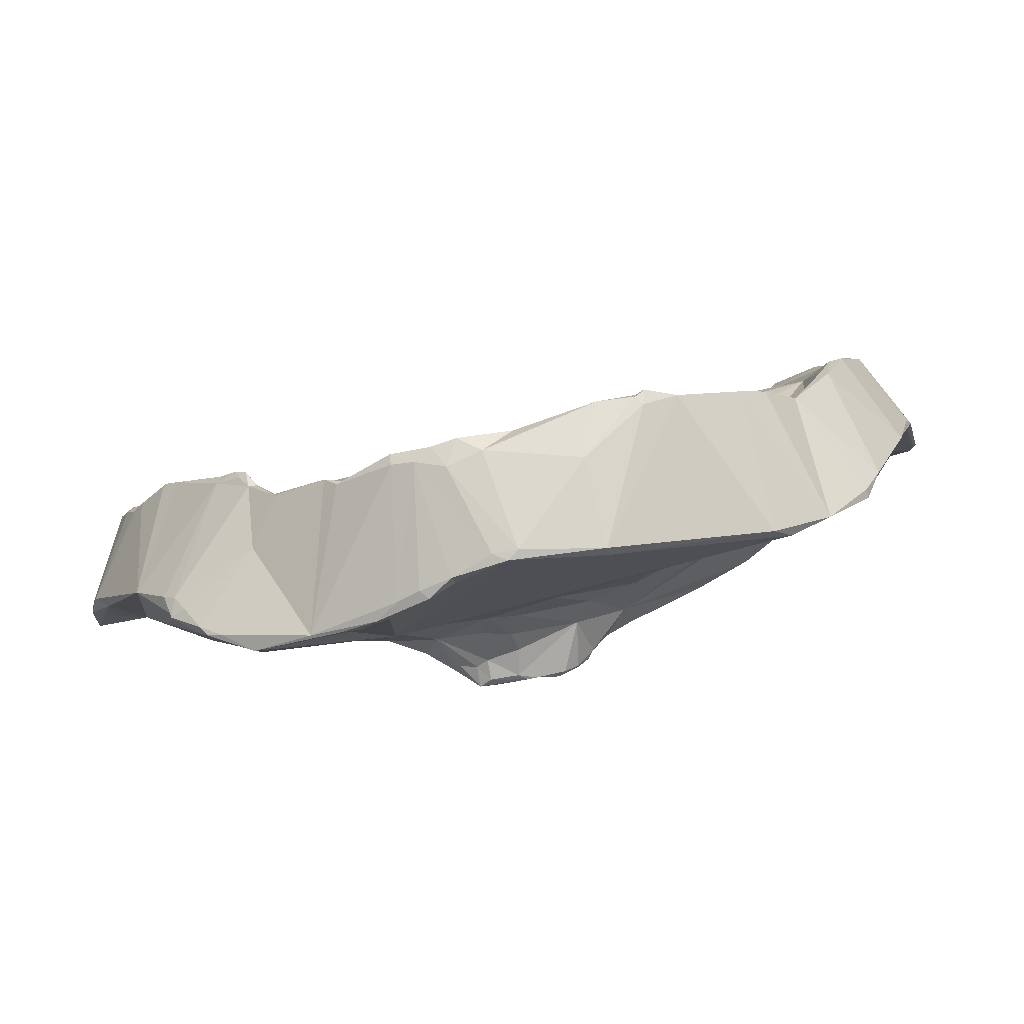
<metadata>
{"format":"obj","ext":"obj","renderer":"f3d","projection":"perspective","resolution":1024,"background":"white","views":[{"elev":73.5,"azim":-13.7,"up":"+Z"}]}
</metadata>
<code>
o Generated_Mesh_From_X3D
v -11.08 1460 87.54
v -10.94 1460 88.06
v -10.68 1460 86.61
v -10.49 1460 86.55
v -10.4 1460 86.36
v -10.66 1460 87.42
v -10.22 1460 86.46
v -9.842 1461 85.3
v -10.05 1461 86.13
v -9.137 1461 84.24
v -12.19 1457 87.97
v -12.12 1457 87.89
v -12.02 1457 88.93
v -12.1 1457 88.96
v -11.99 1457 87.18
v -10.97 1458 86.13
v -8.758 1460 83.44
v -11 1458 85.26
v -10.55 1458 84.89
v -10.75 1458 84.77
v -10.42 1458 84.42
v -10.38 1458 84.25
v -10.25 1458 84.11
v -10.03 1458 84.01
v -10.15 1458 84.48
v -9.704 1458 83.18
v -10.38 1459 89.88
v -10.65 1460 89.09
v -10.29 1459 89.65
v -10.21 1460 88.12
v -10.21 1459 88.88
v -10.1 1459 89.56
v -10.48 1460 87.5
v -10.04 1460 86.94
v -9.356 1460 86.78
v -9.596 1460 87.24
v -9.237 1460 87.38
v -8.878 1460 87.22
v -8.618 1461 85.6
v -8.524 1460 86.61
v -9.162 1461 84.87
v -8.819 1461 83.9
v -8.358 1461 84.97
v -11.88 1457 89.46
v -11.58 1457 88.69
v -11.57 1457 89.7
v -10.78 1457 88.3
v -10.25 1457 86.83
v -10.17 1458 85.63
v -9.901 1458 85.49
v -9.721 1458 85.94
v -8.391 1460 83.22
v -8.392 1460 83.12
v -8.237 1460 83.44
v -7.657 1460 82.83
v -7.132 1461 82.98
v -7.042 1461 82.79
v -6.858 1461 82.86
v -9.899 1457 86.87
v -9.373 1458 85.44
v -9.189 1457 85.33
v -9.112 1457 85.99
v -9.645 1458 84.66
v -9.06 1457 82.31
v -8.634 1457 81.9
v -8.856 1457 82.94
v -8.098 1457 81.74
v -8.264 1457 82.48
v -8.062 1458 81.65
v -8.101 1457 81.55
v -6.811 1457 81.02
v -10.1 1459 90.28
v -10.02 1459 90.04
v -9.478 1459 90.26
v -9.375 1459 91.18
v -9.286 1459 91.05
v -8.851 1459 90.32
v -8.497 1459 90.01
v -10.43 1456 92.44
v -9.978 1459 89.85
v -9.766 1459 89.76
v -9.4 1459 90
v -9.761 1459 89.2
v -9.402 1459 89.39
v -9.177 1459 89.01
v -8.782 1459 89.66
v -8.683 1459 89.09
v -7.183 1460 86.89
v -6.857 1460 84.15
v -5.086 1460 82.22
v -5 1460 81.91
v -9.182 1456 88.15
v -8.755 1457 85.58
v -8.31 1457 85.48
v -6.374 1457 82.62
v -6.836 1457 81.19
v -5.744 1457 80.84
v -5.14 1457 80.86
v -5.426 1457 80.87
v -8.933 1459 91.66
v -7.997 1459 92.27
v -9.684 1456 93.49
v -9.412 1456 93.8
v -7.509 1458 90.98
v -6.98 1458 90.3
v -9.574 1455 93.88
v -9.595 1455 93.52
v -7.842 1455 88.73
v -6.256 1456 85.97
v -4.584 1456 83.29
v -4.606 1456 80.98
v -4.517 1456 81.17
v -7.84 1458 93.32
v -7.696 1459 93.24
v -7.298 1458 93.66
v -7.232 1458 93.88
v -7.007 1458 93.73
v -7.028 1458 93.96
v -7.03 1458 94.23
v -9.2 1455 94.11
v -4.135 1459 87.87
v -8.887 1455 94.47
v -8.947 1454 94.15
v -8.728 1454 94.55
v -8.383 1454 94.73
v -1.672 1460 82.12
v -3.125 1456 83.21
v -3.536 1456 81.59
v -2.733 1455 82.29
v -3.447 1456 81.43
v -6.402 1457 95
v -6.814 1458 94.23
v -6.791 1457 93.88
v -6.421 1457 94.61
v -5.609 1457 94.42
v -7.223 1456 94.72
v -6.605 1457 93.22
v -6.159 1457 93.18
v -7.697 1454 94.86
v -0.9723 1459 83.34
v -1.142 1459 84.2
v -1.156 1459 82.47
v -1.875 1455 84.25
v -2.623 1455 82.61
v -2.174 1454 82.99
v -2.208 1454 82.75
v -1.835 1455 83.28
v -1.861 1454 83.03
v -1.752 1454 82.71
v -0.707 1456 82.26
v -5.14 1457 96.08
v -4.871 1457 96.34
v -4.711 1456 95.17
v -2.415 1459 90.24
v -4.845 1457 94.17
v -6.276 1453 95.63
v -5.56 1453 95.94
v -5.846 1454 94.7
v 1.078 1459 82.38
v -4.326 1454 92.29
v 0.6801 1459 82.18
v -1.617 1455 85.29
v -0.7244 1455 85.23
v -1.036 1455 84.24
v -1.053 1454 83.17
v -0.8693 1455 83.64
v -0.8107 1454 83.04
v -0.535 1454 83.06
v -0.4992 1454 82.85
v 0.1256 1454 82.88
v 0.3257 1454 83.03
v -4.431 1457 96.32
v -3.715 1456 95.83
v -3.497 1457 97.19
v -3.525 1457 97.29
v -3.363 1457 97
v -3.733 1456 94.86
v -2.479 1456 95.04
v 1.215 1459 86.64
v -5.095 1453 95.88
v -4.675 1453 96.44
v -4.374 1453 96.28
v -4.115 1453 96.83
v 2.399 1459 84.18
v 3.23 1459 83.33
v -0.06787 1455 88.18
v 2.955 1459 82.85
v 2.984 1459 81.82
v 2.95 1459 82.05
v 0.3619 1455 86.34
v 1.415 1455 84.46
v 0.9678 1455 83.77
v 0.7575 1454 82.82
v 0.7504 1454 82.57
v 1.343 1454 82.38
v 1.288 1454 82.13
v 1.136 1454 82.4
v 1.735 1455 81.82
v 1.916 1455 81.92
v 2.71 1456 81.28
v 2.553 1455 82.32
v 2.898 1455 81.41
v -2.531 1457 97.63
v -1.903 1457 97.74
v -3.002 1456 97.54
v -2.325 1457 97.49
v -2.141 1456 96.99
v -2.295 1456 97.77
v -0.2531 1457 92.76
v -3.558 1453 97.13
v -2.699 1453 97.1
v -2.78 1454 97.43
v -3.38 1453 97.11
v 3.067 1459 84.72
v 3.773 1459 83.7
v 3.763 1459 82.75
v 5.176 1459 81.49
v 5.603 1459 81.62
v 3.043 1455 85.91
v 2.914 1456 84.19
v 4.995 1457 81
v 3.523 1455 81.11
v 4.351 1456 80.96
v 5.226 1456 81.02
v -1.403 1456 97.86
v -0.5555 1457 97.46
v 0.5719 1456 95.45
v -1.761 1454 97.8
v -1.44 1454 97.83
v -1.154 1454 97.9
v 5.027 1459 83.9
v 6.008 1459 83.66
v 7.252 1460 82.15
v 6.212 1459 81.62
v 6.17 1459 81.91
v 7.059 1459 81.89
v 7.446 1459 82.1
v 5.995 1456 81.1
v 6.71 1456 81.41
v 1.497 1457 97.68
v 0.8699 1456 97.87
v 2.882 1457 93.21
v 0.8445 1453 97.73
v 0.9171 1453 97.46
v 6.681 1459 87.44
v 6.847 1459 86.14
v 7.021 1459 85.72
v 7.687 1460 85.54
v 6.478 1459 85.34
v 6.736 1459 84.61
v 7.357 1459 84.83
v 7.448 1459 84.13
v 7.632 1459 84.55
v 7.781 1460 84.71
v 7.979 1460 84.6
v 7.811 1459 84.42
v 7.885 1459 82.71
v 8.343 1459 82.58
v 6.617 1457 84.49
v 7.505 1457 83.64
v 2.436 1457 97.65
v 2.458 1457 97.47
v 2.659 1457 97.6
v 2.543 1456 97.66
v 3.017 1457 97.21
v 3.421 1457 97.39
v 3.971 1456 96.29
v 3.7 1456 95.35
v 4.671 1457 93.53
v 5.562 1457 93.08
v 7.658 1460 86.44
v 7.924 1460 85.98
v 8.278 1460 85.35
v 9.27 1460 85.11
v 9.385 1460 85.3
v 9.363 1460 86.4
v 9.482 1460 86.12
v 8.168 1457 86.78
v 8.964 1460 83.38
v 8.972 1460 83.97
v 9.197 1460 83.94
v 5.688 1454 91.52
v 7.098 1455 88.44
v 6.89 1456 86.92
v 8.422 1457 84.99
v 8.772 1458 84.2
v 9.024 1457 83.3
v 8.779 1458 84.75
v 9.479 1457 83.89
v 9.751 1457 84.13
v 9.054 1458 82.99
v 9.087 1458 82.93
v 9.34 1459 83.48
v 9.374 1458 83.31
v 8.658 1457 82.6
v 9.117 1457 83.09
v 5.059 1457 96.54
v 5.752 1457 95.99
v 6.129 1457 95.14
v 6.651 1457 94.92
v 7.274 1457 93.28
v 7.447 1457 93.49
v 7.726 1458 91.51
v 6.024 1457 93.74
v 6.367 1456 94.38
v 9.828 1459 88.91
v 4.979 1453 96.18
v 5.457 1453 95.65
v 8.627 1456 88.1
v 9.254 1457 87.89
v 9.668 1457 84.57
v 9.888 1457 84.58
v 10.03 1457 84.82
v 10.23 1457 85.46
v 10.12 1457 85.52
v 10.21 1457 85.37
v 7.895 1458 93.17
v 7.985 1458 93.38
v 8.338 1458 92.4
v 8.782 1458 91.97
v 9.131 1459 90.84
v 9.749 1459 90
v 6.583 1453 95.2
v 7.232 1454 93.26
v 7.866 1454 94.27
v 8.392 1455 93.8
v 8.132 1454 93.76
v 7.864 1454 94.16
v 9.757 1456 91.73
v 10.35 1457 89.9
v 9.911 1456 91.16
v 9.969 1457 87.8
v 9.898 1457 89.47
v 10.53 1457 89.9
v 10.71 1457 89.5
v 10.61 1457 89.37
v 11.04 1457 87.32
v 11.04 1457 87.82
v 11.22 1457 87.47
v -10.49 1460 86.55
v -10.66 1460 87.42
v -12.19 1457 87.97
v -12.12 1457 87.89
v -12.12 1457 87.89
v -12.1 1457 88.96
v -12.1 1457 88.96
v -12.1 1457 88.96
v -11.99 1457 87.18
v -11.99 1457 87.18
v -11 1458 85.26
v -11 1458 85.26
v -11 1458 85.26
v -10.75 1458 84.77
v -10.75 1458 84.77
v -10.42 1458 84.42
v -10.38 1458 84.25
v -10.03 1458 84.01
v -10.38 1459 89.88
v -10.38 1459 89.88
v -10.65 1460 89.09
v -10.29 1459 89.65
v -8.819 1461 83.9
v -11.88 1457 89.46
v -11.57 1457 89.7
v -7.042 1461 82.79
v -9.06 1457 82.31
v -9.06 1457 82.31
v -9.06 1457 82.31
v -8.098 1457 81.74
v -8.101 1457 81.55
v -6.811 1457 81.02
v -6.811 1457 81.02
v -10.1 1459 90.28
v -9.286 1459 91.05
v -9.286 1459 91.05
v -9.286 1459 91.05
v -8.851 1459 90.32
v -10.43 1456 92.44
v -10.43 1456 92.44
v -10.43 1456 92.44
v -10.43 1456 92.44
v -8.683 1459 89.09
v -5.086 1460 82.22
v -5 1460 81.91
v -6.836 1457 81.19
v -5.426 1457 80.87
v -5.426 1457 80.87
v -5.426 1457 80.87
v -8.933 1459 91.66
v -7.997 1459 92.27
v -9.684 1456 93.49
v -9.684 1456 93.49
v -9.574 1455 93.88
v -9.574 1455 93.88
v -9.574 1455 93.88
v -9.595 1455 93.52
v -9.595 1455 93.52
v -4.606 1456 80.98
v -4.517 1456 81.17
v -7.696 1459 93.24
v -7.696 1459 93.24
v -7.298 1458 93.66
v -7.007 1458 93.73
v -7.028 1458 93.96
v -7.028 1458 93.96
v -7.028 1458 93.96
v -7.03 1458 94.23
v -8.887 1455 94.47
v -8.947 1454 94.15
v -8.728 1454 94.55
v -8.728 1454 94.55
v -1.672 1460 82.12
v -1.672 1460 82.12
v -3.536 1456 81.59
v -2.733 1455 82.29
v -3.447 1456 81.43
v -6.402 1457 95
v -6.402 1457 95
v -6.402 1457 95
v -6.814 1458 94.23
v -6.814 1458 94.23
v -6.421 1457 94.61
v -6.421 1457 94.61
v -7.697 1454 94.86
v -2.208 1454 82.75
v -2.208 1454 82.75
v -2.208 1454 82.75
v -2.208 1454 82.75
v -1.752 1454 82.71
v -5.14 1457 96.08
v -5.14 1457 96.08
v -5.14 1457 96.08
v -4.871 1457 96.34
v -4.871 1457 96.34
v -5.56 1453 95.94
v 1.078 1459 82.38
v 0.6801 1459 82.18
v -0.8107 1454 83.04
v -0.535 1454 83.06
v -0.535 1454 83.06
v 0.1256 1454 82.88
v 0.3257 1454 83.03
v -4.431 1457 96.32
v -3.715 1456 95.83
v -3.497 1457 97.19
v -3.497 1457 97.19
v -4.675 1453 96.44
v 2.984 1459 81.82
v 2.984 1459 81.82
v 2.984 1459 81.82
v 2.95 1459 82.05
v 0.7504 1454 82.57
v 1.288 1454 82.13
v 1.136 1454 82.4
v 1.136 1454 82.4
v 1.735 1455 81.82
v 2.898 1455 81.41
v 2.898 1455 81.41
v -2.531 1457 97.63
v -1.903 1457 97.74
v -2.325 1457 97.49
v -2.78 1454 97.43
v -3.38 1453 97.11
v -3.38 1453 97.11
v 5.603 1459 81.62
v 5.603 1459 81.62
v 3.523 1455 81.11
v 3.523 1455 81.11
v 4.351 1456 80.96
v 5.226 1456 81.02
v 5.226 1456 81.02
v -1.403 1456 97.86
v -0.5555 1457 97.46
v -0.5555 1457 97.46
v -0.5555 1457 97.46
v -1.44 1454 97.83
v -1.44 1454 97.83
v 7.252 1460 82.15
v 7.252 1460 82.15
v 7.252 1460 82.15
v 6.212 1459 81.62
v 6.17 1459 81.91
v 6.71 1456 81.41
v 6.71 1456 81.41
v 1.497 1457 97.68
v 1.497 1457 97.68
v 1.497 1457 97.68
v 0.8445 1453 97.73
v 0.9171 1453 97.46
v 8.343 1459 82.58
v 8.343 1459 82.58
v 2.436 1457 97.65
v 2.436 1457 97.65
v 2.458 1457 97.47
v 2.458 1457 97.47
v 2.659 1457 97.6
v 2.659 1457 97.6
v 3.421 1457 97.39
v 9.27 1460 85.11
v 9.363 1460 86.4
v 9.482 1460 86.12
v 8.964 1460 83.38
v 9.197 1460 83.94
v 9.751 1457 84.13
v 9.117 1457 83.09
v 5.059 1457 96.54
v 5.059 1457 96.54
v 5.752 1457 95.99
v 6.651 1457 94.92
v 6.651 1457 94.92
v 6.651 1457 94.92
v 6.367 1456 94.38
v 9.828 1459 88.91
v 4.979 1453 96.18
v 4.979 1453 96.18
v 5.457 1453 95.65
v 5.457 1453 95.65
v 9.888 1457 84.58
v 10.21 1457 85.37
v 7.895 1458 93.17
v 7.985 1458 93.38
v 8.782 1458 91.97
v 9.749 1459 90
v 6.583 1453 95.2
v 6.583 1453 95.2
v 8.392 1455 93.8
v 8.132 1454 93.76
v 7.864 1454 94.16
v 7.864 1454 94.16
v 9.757 1456 91.73
v 9.757 1456 91.73
v 9.911 1456 91.16
v 10.53 1457 89.9
v 10.71 1457 89.5
v 10.61 1457 89.37
v 11.04 1457 87.32
v 11.04 1457 87.32
v 11.04 1457 87.82
v 11.22 1457 87.47
v 11.22 1457 87.47
f 2 1 11
f 1 3 11
f 1 6 3
f 44 28 2
f 341 2 28
f 2 6 1
f 4 5 3
f 4 3 6
f 341 7 340
f 340 7 5
f 28 33 341
f 341 33 7
f 3 5 8
f 8 20 3
f 7 9 5
f 5 9 8
f 9 41 8
f 20 8 10
f 8 41 10
f 41 42 10
f 20 17 23
f 20 10 17
f 10 42 17
f 12 342 15
f 11 14 13
f 11 13 2
f 12 345 342
f 2 13 44
f 44 13 14
f 346 343 46
f 47 45 343
f 348 11 3
f 349 18 344
f 343 350 16
f 47 343 16
f 3 20 348
f 348 20 351
f 16 350 49
f 350 19 49
f 48 16 49
f 20 23 22
f 49 25 50
f 17 53 23
f 19 352 353
f 353 21 19
f 354 356 355
f 22 23 26
f 19 21 25
f 21 24 25
f 355 356 357
f 64 357 356
f 366 22 26
f 49 19 25
f 26 23 53
f 25 24 367
f 65 26 53
f 26 65 366
f 27 72 29
f 373 358 44
f 29 72 73
f 73 80 361
f 80 32 361
f 28 44 358
f 361 360 359
f 33 360 30
f 30 360 31
f 36 30 31
f 33 30 36
f 31 360 361
f 361 32 31
f 32 83 31
f 83 37 31
f 34 7 33
f 34 35 7
f 35 9 7
f 36 34 33
f 36 35 34
f 37 36 31
f 35 37 38
f 35 38 40
f 35 40 9
f 37 35 36
f 9 39 41
f 9 40 39
f 40 88 39
f 41 43 362
f 39 43 41
f 362 43 54
f 43 39 88
f 46 343 45
f 363 347 364
f 46 45 47
f 16 48 47
f 47 48 59
f 51 48 49
f 51 49 50
f 60 51 50
f 60 62 51
f 59 48 51
f 51 62 59
f 42 52 17
f 52 53 17
f 52 362 54
f 43 89 54
f 52 55 53
f 53 55 65
f 57 52 54
f 55 52 57
f 57 91 55
f 89 56 54
f 54 56 57
f 69 55 91
f 56 89 58
f 57 56 58
f 58 89 90
f 57 58 90
f 92 47 59
f 63 60 50
f 62 60 61
f 60 63 61
f 62 61 93
f 59 62 92
f 92 62 93
f 25 63 50
f 66 63 25
f 66 93 63
f 93 61 63
f 68 93 66
f 65 55 69
f 366 65 70
f 367 66 25
f 66 367 68
f 67 368 370
f 369 68 367
f 65 69 70
f 70 69 71
f 370 96 67
f 370 371 96
f 385 68 369
f 91 71 69
f 75 373 79
f 72 76 73
f 74 80 73
f 74 73 76
f 374 373 75
f 82 74 77
f 77 74 76
f 374 75 100
f 100 75 79
f 78 86 377
f 86 78 87
f 378 363 364
f 379 46 47
f 373 44 79
f 74 81 80
f 81 32 80
f 81 74 82
f 84 85 37
f 37 85 382
f 83 84 37
f 82 84 81
f 81 83 32
f 84 83 81
f 82 86 84
f 86 382 85
f 85 84 86
f 86 82 377
f 382 40 38
f 38 37 382
f 78 40 87
f 78 88 40
f 43 88 89
f 121 89 88
f 47 123 380
f 123 47 92
f 365 383 384
f 123 92 108
f 92 93 94
f 92 94 109
f 93 68 94
f 94 68 109
f 109 68 95
f 91 97 71
f 68 385 95
f 99 372 97
f 371 386 96
f 387 95 385
f 97 98 99
f 126 98 97
f 113 100 79
f 113 114 100
f 375 389 400
f 376 101 377
f 104 377 101
f 78 377 105
f 102 106 103
f 106 122 120
f 103 106 120
f 107 391 381
f 396 380 123
f 113 79 102
f 113 102 103
f 393 392 397
f 78 105 88
f 105 377 104
f 409 408 394
f 123 395 396
f 141 90 89
f 121 141 89
f 140 90 141
f 412 384 383
f 383 142 412
f 160 108 109
f 108 92 109
f 91 126 97
f 186 109 110
f 109 95 110
f 95 387 112
f 95 112 110
f 127 110 112
f 126 111 98
f 388 398 399
f 98 111 99
f 398 130 399
f 119 136 131
f 401 101 376
f 114 113 115
f 115 113 116
f 119 116 113
f 401 402 101
f 101 402 117
f 403 133 390
f 137 101 133
f 115 116 118
f 117 402 404
f 118 116 119
f 403 132 133
f 405 132 403
f 420 406 407
f 137 104 101
f 104 137 105
f 136 120 122
f 122 125 136
f 136 103 120
f 103 119 113
f 103 136 119
f 138 154 105
f 105 154 88
f 154 121 88
f 124 408 409
f 139 410 123
f 125 122 411
f 125 411 424
f 139 123 108
f 108 160 139
f 140 142 90
f 186 110 162
f 110 127 162
f 127 143 162
f 150 111 126
f 128 127 112
f 414 399 130
f 128 129 127
f 415 414 130
f 127 129 144
f 150 416 111
f 151 131 136
f 134 421 417
f 418 420 407
f 132 422 133
f 419 430 423
f 422 431 153
f 422 153 133
f 153 135 133
f 137 138 105
f 135 137 133
f 137 135 138
f 135 155 138
f 138 155 154
f 156 125 424
f 160 158 139
f 141 159 140
f 140 159 142
f 142 159 412
f 160 109 186
f 436 161 413
f 164 162 143
f 164 143 147
f 145 127 144
f 144 129 146
f 425 415 130
f 127 145 147
f 145 144 146
f 143 127 147
f 148 145 146
f 416 150 149
f 416 149 426
f 147 145 148
f 167 148 427
f 428 429 438
f 149 150 169
f 438 429 169
f 156 151 136
f 152 151 156
f 153 431 173
f 433 172 432
f 431 443 173
f 152 175 174
f 445 443 434
f 152 156 175
f 153 177 135
f 155 135 177
f 125 156 136
f 444 177 153
f 177 154 155
f 121 154 179
f 184 121 179
f 141 121 184
f 157 156 424
f 139 158 180
f 139 180 435
f 180 158 182
f 181 156 157
f 447 435 180
f 158 160 182
f 141 189 159
f 437 188 223
f 436 448 161
f 164 163 162
f 162 190 186
f 163 190 162
f 126 437 150
f 166 147 165
f 165 147 148
f 165 148 167
f 168 165 167
f 439 438 169
f 164 147 166
f 171 165 168
f 442 440 170
f 439 169 441
f 166 192 164
f 192 166 165
f 192 165 171
f 169 150 196
f 196 150 198
f 194 169 196
f 441 169 194
f 175 183 205
f 445 173 443
f 176 173 445
f 173 176 206
f 206 207 173
f 445 206 176
f 205 174 175
f 178 209 154
f 175 156 183
f 183 156 181
f 205 183 210
f 444 178 177
f 177 178 154
f 182 447 180
f 182 213 447
f 211 213 182
f 211 182 160
f 214 215 184
f 185 184 215
f 185 215 216
f 187 189 141
f 187 141 184
f 187 216 451
f 185 187 184
f 185 216 187
f 159 189 449
f 189 218 449
f 465 217 450
f 188 217 223
f 216 218 189
f 163 164 192
f 163 191 190
f 163 192 191
f 191 192 201
f 220 190 191
f 191 201 220
f 223 200 437
f 192 171 193
f 170 193 442
f 192 193 195
f 194 196 197
f 452 193 170
f 452 454 193
f 192 195 201
f 455 453 195
f 454 195 193
f 201 195 199
f 199 195 453
f 199 453 456
f 437 200 150
f 456 202 199
f 198 150 457
f 201 199 458
f 150 200 457
f 457 200 222
f 200 223 222
f 174 205 203
f 208 204 203
f 459 460 461
f 461 460 226
f 459 461 446
f 208 203 205
f 205 228 208
f 206 473 207
f 210 183 181
f 210 212 205
f 210 463 212
f 463 210 181
f 228 205 212
f 211 462 464
f 207 178 444
f 227 178 207
f 178 227 209
f 179 154 246
f 214 179 246
f 179 214 184
f 214 231 215
f 231 216 215
f 231 218 216
f 223 217 221
f 465 234 217
f 221 217 234
f 234 238 221
f 466 235 481
f 190 220 219
f 221 238 224
f 470 201 458
f 470 458 467
f 224 223 221
f 471 468 469
f 474 204 225
f 475 472 240
f 225 204 208
f 209 242 154
f 227 242 209
f 229 228 212
f 476 462 211
f 230 208 228
f 229 230 228
f 208 230 225
f 160 476 211
f 231 214 246
f 249 231 246
f 231 249 250
f 231 232 218
f 232 233 482
f 258 237 478
f 190 219 186
f 219 160 186
f 232 482 218
f 235 479 481
f 236 238 234
f 236 234 478
f 239 238 236
f 237 236 478
f 237 239 236
f 490 239 237
f 220 259 219
f 224 238 239
f 483 201 470
f 262 485 261
f 241 225 230
f 492 241 264
f 241 486 225
f 207 473 494
f 494 473 487
f 492 486 241
f 207 268 227
f 494 267 207
f 268 242 227
f 268 269 242
f 241 230 243
f 243 264 241
f 229 243 230
f 488 477 244
f 476 308 489
f 307 488 244
f 244 516 307
f 245 246 154
f 271 246 245
f 249 246 247
f 271 247 246
f 271 248 247
f 271 272 248
f 250 247 251
f 247 248 251
f 251 248 273
f 251 273 254
f 272 273 248
f 250 249 247
f 232 231 250
f 250 251 252
f 232 250 252
f 252 280 232
f 253 252 251
f 256 252 253
f 256 280 252
f 254 253 251
f 254 256 253
f 254 255 256
f 255 280 256
f 273 255 254
f 273 280 255
f 233 232 257
f 491 480 257
f 257 232 280
f 491 257 279
f 291 490 502
f 293 291 502
f 284 219 259
f 285 284 259
f 259 220 201
f 260 287 286
f 260 259 201
f 201 483 260
f 483 287 260
f 483 296 287
f 295 239 490
f 505 484 295
f 493 263 495
f 264 266 496
f 264 496 492
f 497 265 494
f 494 265 267
f 498 265 497
f 268 207 267
f 265 297 267
f 506 265 498
f 303 242 270
f 303 154 242
f 264 243 266
f 269 270 242
f 270 269 304
f 304 303 270
f 245 154 303
f 271 245 306
f 273 272 276
f 277 273 276
f 276 272 271
f 274 280 273
f 280 274 281
f 273 277 274
f 275 499 501
f 499 275 503
f 306 276 271
f 275 314 503
f 308 476 160
f 266 243 514
f 279 257 280
f 280 281 279
f 502 503 293
f 160 219 282
f 219 283 282
f 219 284 283
f 278 309 284
f 309 283 284
f 284 285 278
f 278 285 310
f 260 285 259
f 286 285 260
f 310 285 288
f 285 286 288
f 332 310 288
f 287 289 286
f 505 294 290
f 296 289 287
f 288 315 332
f 288 311 315
f 286 311 288
f 290 293 313
f 294 293 290
f 286 289 311
f 289 296 504
f 504 313 312
f 504 312 289
f 291 293 294
f 292 490 291
f 292 295 490
f 294 292 291
f 505 295 292
f 292 294 505
f 297 299 267
f 298 507 323
f 297 508 299
f 299 305 267
f 299 508 300
f 305 299 300
f 303 304 301
f 317 319 303
f 509 301 512
f 509 302 301
f 317 301 302
f 303 301 317
f 301 304 512
f 317 302 509
f 245 303 321
f 321 303 319
f 306 321 322
f 268 304 269
f 267 512 268
f 304 268 512
f 321 306 245
f 501 513 339
f 314 501 339
f 513 501 500
f 275 501 314
f 266 514 507
f 515 517 524
f 160 282 308
f 308 282 324
f 282 283 324
f 333 283 309
f 309 278 310
f 293 503 314
f 339 316 314
f 519 539 337
f 518 315 311
f 518 311 289
f 314 313 293
f 536 332 315
f 313 314 316
f 315 518 519
f 313 316 312
f 519 337 315
f 520 510 318
f 521 511 326
f 520 318 319
f 318 320 319
f 522 521 329
f 321 319 320
f 321 320 322
f 339 513 523
f 334 523 522
f 511 298 323
f 521 326 329
f 334 522 329
f 335 339 523
f 334 335 523
f 507 514 323
f 525 308 328
f 328 308 324
f 323 325 511
f 326 511 325
f 328 324 327
f 327 324 530
f 325 323 528
f 325 528 326
f 527 526 529
f 526 527 531
f 530 324 331
f 331 324 333
f 283 333 324
f 533 530 331
f 333 309 310
f 333 330 331
f 334 532 335
f 330 534 331
f 333 310 332
f 330 333 336
f 332 336 333
f 336 332 338
f 536 338 332
f 535 534 330
f 535 538 534
f 538 537 540
f 538 540 534

</code>
